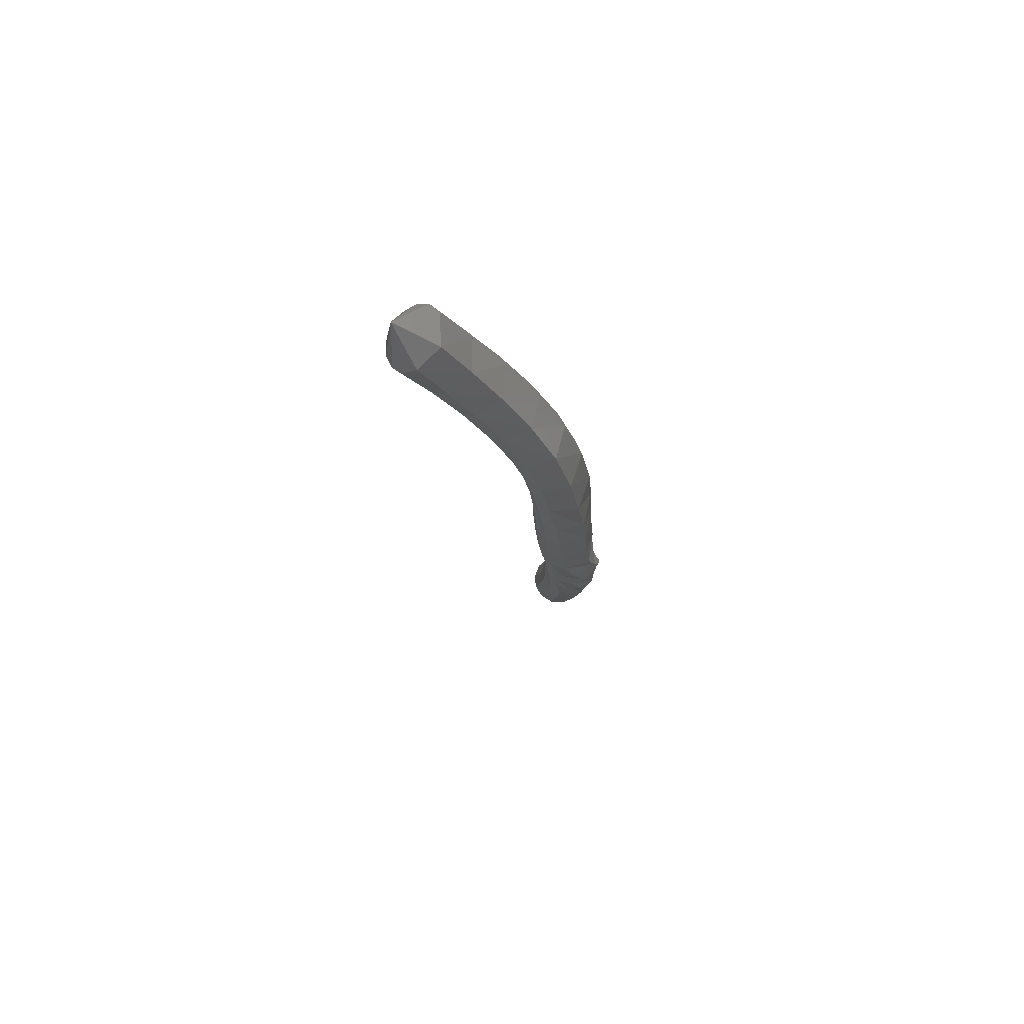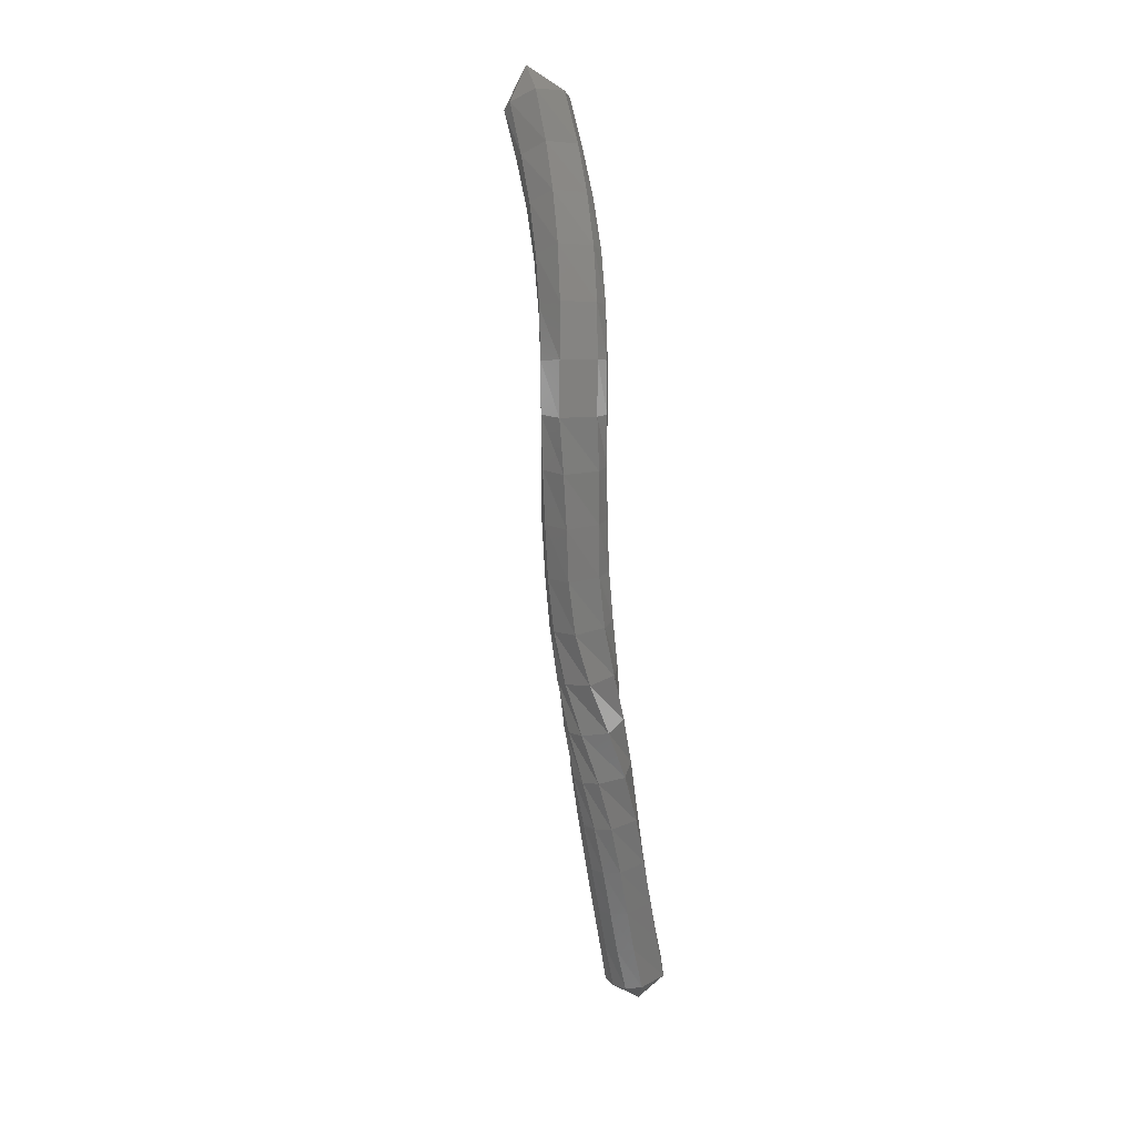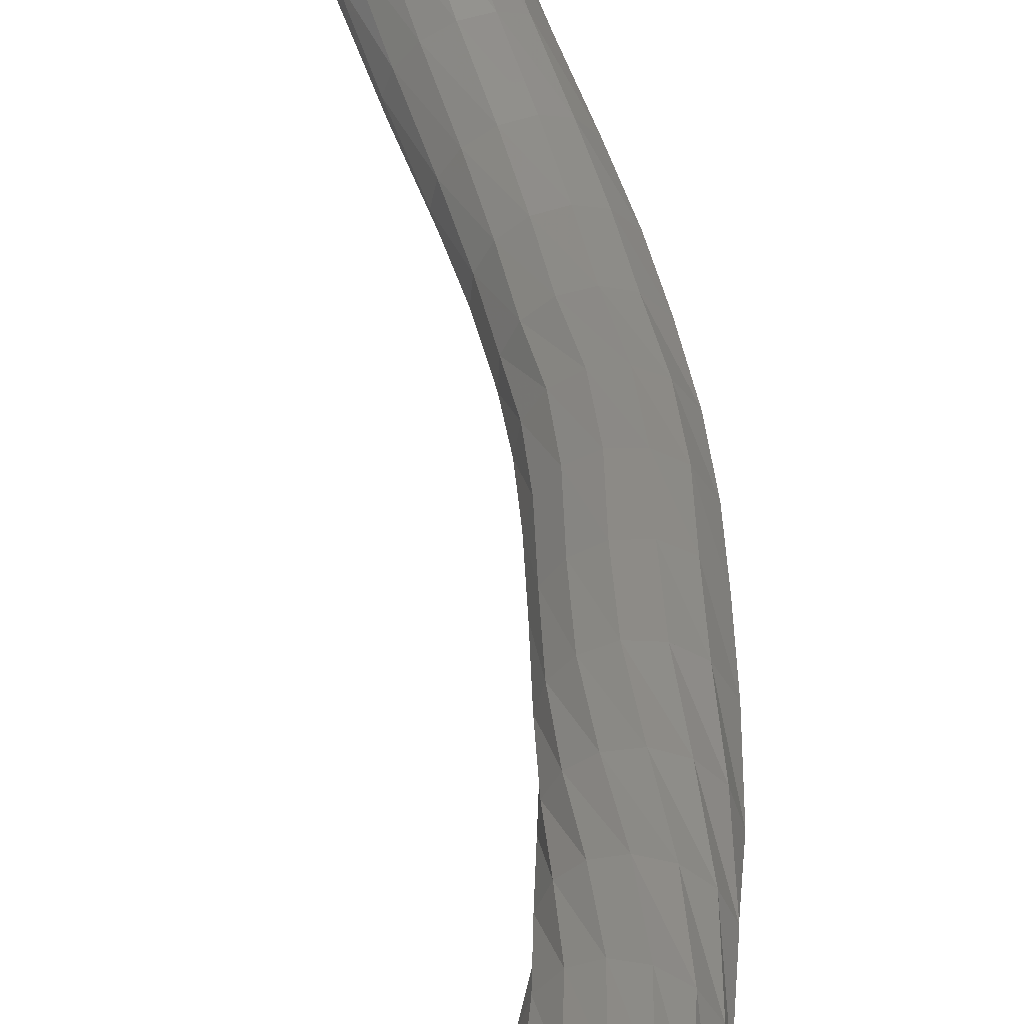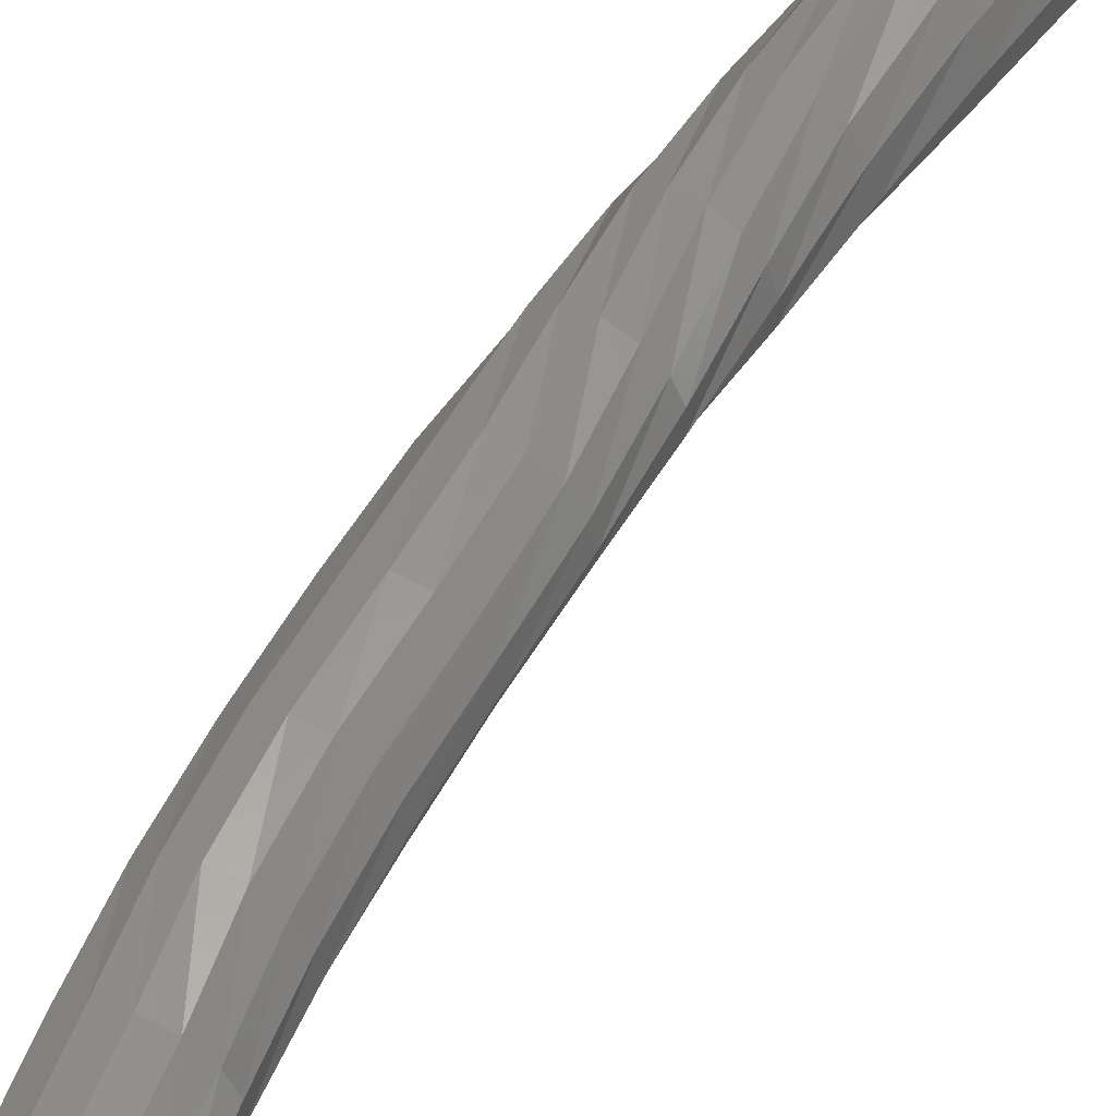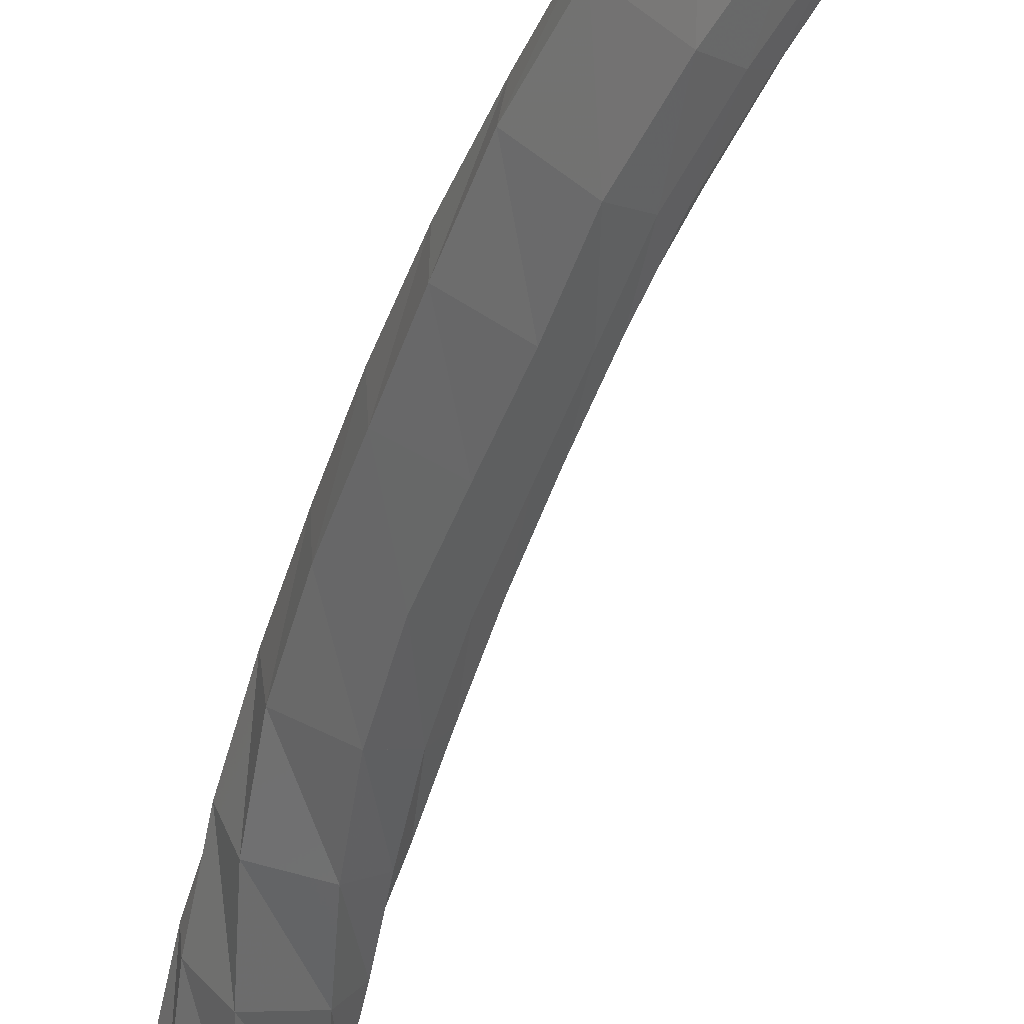
<metadata>
{"format":"stl","ext":"stl","renderer":"f3d","projection":"perspective","resolution":1024,"background":"white","views":[{"elev":72.6,"azim":77.5,"up":"+Y"},{"elev":19.8,"azim":134.6,"up":"+Y"},{"elev":28.6,"azim":-2.7,"up":"+Z"},{"elev":61.0,"azim":-151.5,"up":"+Z"},{"elev":-48.2,"azim":161.0,"up":"+Z"}]}
</metadata>
<code>
# stl→obj: 211 verts, 440 faces
v -59.52 15.22 258.1
v -59.54 15.97 257.5
v -59.91 16.06 257.9
v -59.33 16.87 257.5
v -59.71 16.96 257.9
v -59.14 17.72 257.5
v -59.52 17.8 257.9
v -58.94 18.65 257.5
v -59.33 18.72 257.9
v -58.72 19.6 257.5
v -59.14 19.67 257.9
v -58.44 20.55 257.5
v -58.92 20.62 257.8
v -58.12 21.5 257.6
v -58.66 21.56 257.8
v -57.85 22.44 257.8
v -58.4 22.5 257.8
v -57.69 23.39 258
v -58.23 23.44 257.8
v -57.64 24.35 258.2
v -58.17 24.38 257.9
v -57.63 25.32 258.2
v -58.2 25.33 258
v -57.64 26.29 258.3
v -58.23 26.29 258
v -57.67 27.26 258.4
v -58.24 27.24 258.1
v -57.82 28.23 258.6
v -58.4 28.18 258.2
v -58.07 29.16 258.8
v -58.67 29.09 258.5
v -58.39 30.05 259.2
v -59 29.96 258.9
v -58.71 30.87 259.6
v -59.33 30.78 259.4
v -58.98 31.63 260
v -59.63 31.53 259.9
v -59.17 32.46 260.5
v -59.78 32.38 260.4
v -59.61 32.78 261.2
v -59.94 16.07 258.2
v -59.72 16.96 258.3
v -59.53 17.8 258.3
v -59.35 18.72 258.3
v -59.18 19.67 258.2
v -59.03 20.62 258.2
v -58.87 21.56 258.1
v -58.71 22.5 258
v -58.58 23.44 258
v -58.52 24.38 258
v -58.54 25.33 258.1
v -58.54 26.27 258.1
v -58.54 27.21 258.1
v -58.69 28.12 258.3
v -58.95 28.99 258.6
v -59.27 29.83 259
v -59.59 30.63 259.5
v -59.87 31.38 260
v -60.03 32.24 260.5
v -59.8 16.03 258.5
v -59.56 16.93 258.5
v -59.37 17.77 258.5
v -59.19 18.69 258.5
v -59.04 19.64 258.5
v -58.94 20.59 258.4
v -58.88 21.54 258.3
v -58.82 22.47 258.2
v -58.75 23.42 258.2
v -58.71 24.37 258.3
v -58.71 25.32 258.3
v -58.7 26.26 258.3
v -58.72 27.18 258.3
v -58.86 28.05 258.4
v -59.1 28.89 258.7
v -59.4 29.7 259.1
v -59.7 30.49 259.6
v -59.97 31.24 260.2
v -60.14 32.1 260.7
v -59.58 15.98 258.7
v -59.35 16.88 258.7
v -59.16 17.72 258.7
v -58.98 18.65 258.7
v -58.84 19.61 258.6
v -58.77 20.56 258.6
v -58.78 21.5 258.6
v -58.8 22.45 258.5
v -58.79 23.39 258.5
v -58.77 24.35 258.5
v -58.76 25.31 258.6
v -58.76 26.25 258.5
v -58.81 27.15 258.5
v -58.95 27.99 258.6
v -59.16 28.79 258.9
v -59.43 29.58 259.3
v -59.71 30.36 259.8
v -59.96 31.1 260.4
v -60.12 31.95 260.9
v -59.33 15.92 258.7
v -59.12 16.82 258.7
v -58.94 17.67 258.7
v -58.75 18.6 258.7
v -58.62 19.56 258.7
v -58.56 20.52 258.7
v -58.61 21.47 258.7
v -58.68 22.41 258.7
v -58.72 23.37 258.7
v -58.71 24.34 258.7
v -58.7 25.3 258.8
v -58.72 26.24 258.8
v -58.8 27.12 258.8
v -58.93 27.94 258.9
v -59.12 28.72 259.2
v -59.36 29.49 259.6
v -59.62 30.26 260.1
v -59.84 31 260.6
v -59.99 31.84 261.1
v -59.08 15.86 258.6
v -58.9 16.77 258.6
v -58.71 17.62 258.6
v -58.53 18.56 258.6
v -58.38 19.52 258.6
v -58.33 20.48 258.7
v -58.38 21.43 258.8
v -58.49 22.38 258.8
v -58.56 23.34 258.9
v -58.56 24.32 258.9
v -58.53 25.29 259
v -58.57 26.23 259
v -58.68 27.11 259
v -58.8 27.92 259.1
v -58.97 28.69 259.4
v -59.2 29.44 259.8
v -59.44 30.21 260.2
v -59.63 30.95 260.8
v -59.75 31.78 261.3
v -58.89 15.82 258.4
v -58.72 16.73 258.4
v -58.53 17.58 258.4
v -58.35 18.52 258.4
v -58.19 19.49 258.4
v -58.1 20.45 258.6
v -58.13 21.41 258.7
v -58.24 22.36 258.8
v -58.32 23.32 259
v -58.32 24.3 259
v -58.3 25.29 259.1
v -58.34 26.23 259.1
v -58.47 27.12 259.1
v -58.58 27.93 259.3
v -58.75 28.7 259.5
v -58.96 29.46 259.9
v -59.19 30.23 260.3
v -59.38 30.97 260.8
v -59.47 31.81 261.3
v -58.81 15.8 258.1
v -58.63 16.71 258.1
v -58.45 17.57 258.1
v -58.26 18.51 258.2
v -58.08 19.47 258.2
v -57.96 20.44 258.3
v -57.93 21.39 258.6
v -57.99 22.34 258.8
v -58.06 23.31 258.9
v -58.06 24.3 259
v -58.03 25.28 259.1
v -58.08 26.24 259.1
v -58.21 27.14 259.2
v -58.33 27.97 259.3
v -58.49 28.76 259.6
v -58.71 29.54 259.9
v -58.95 30.32 260.4
v -59.13 31.06 260.8
v -59.21 31.91 261.3
v -58.87 15.81 257.8
v -58.67 16.72 257.9
v -58.48 17.57 257.9
v -58.29 18.51 257.9
v -58.09 19.48 257.9
v -57.92 20.44 258.1
v -57.81 21.4 258.3
v -57.8 22.35 258.6
v -57.82 23.31 258.8
v -57.82 24.3 258.9
v -57.79 25.29 259
v -57.84 26.25 259
v -57.97 27.17 259.1
v -58.09 28.03 259.3
v -58.26 28.85 259.5
v -58.5 29.66 259.8
v -58.74 30.45 260.3
v -58.94 31.19 260.7
v -59.04 32.05 261.1
v -59.07 15.86 257.6
v -58.86 16.76 257.6
v -58.67 17.61 257.6
v -58.47 18.55 257.6
v -58.26 19.51 257.7
v -58.03 20.47 257.8
v -57.82 21.43 258
v -57.7 22.38 258.3
v -57.66 23.34 258.5
v -57.63 24.31 258.7
v -57.62 25.3 258.7
v -57.66 26.27 258.8
v -57.76 27.2 258.9
v -57.89 28.11 259.1
v -58.09 28.97 259.3
v -58.35 29.81 259.7
v -58.62 30.61 260.1
v -58.83 31.36 260.5
v -58.97 32.22 260.9
f 1 1 2
f 2 1 3
f 2 3 4
f 4 3 5
f 4 5 6
f 6 5 7
f 6 7 8
f 8 7 9
f 8 9 10
f 10 9 11
f 10 11 12
f 12 11 13
f 12 13 14
f 14 13 15
f 14 15 16
f 16 15 17
f 16 17 18
f 18 17 19
f 18 19 20
f 20 19 21
f 20 21 22
f 22 21 23
f 22 23 24
f 24 23 25
f 24 25 26
f 26 25 27
f 26 27 28
f 28 27 29
f 28 29 30
f 30 29 31
f 30 31 32
f 32 31 33
f 32 33 34
f 34 33 35
f 34 35 36
f 36 35 37
f 36 37 38
f 38 37 39
f 38 39 40
f 40 39 40
f 1 1 3
f 3 1 41
f 3 41 5
f 5 41 42
f 5 42 7
f 7 42 43
f 7 43 9
f 9 43 44
f 9 44 11
f 11 44 45
f 11 45 13
f 13 45 46
f 13 46 15
f 15 46 47
f 15 47 17
f 17 47 48
f 17 48 19
f 19 48 49
f 19 49 21
f 21 49 50
f 21 50 23
f 23 50 51
f 23 51 25
f 25 51 52
f 25 52 27
f 27 52 53
f 27 53 29
f 29 53 54
f 29 54 31
f 31 54 55
f 31 55 33
f 33 55 56
f 33 56 35
f 35 56 57
f 35 57 37
f 37 57 58
f 37 58 39
f 39 58 59
f 39 59 40
f 40 59 40
f 1 1 41
f 41 1 60
f 41 60 42
f 42 60 61
f 42 61 43
f 43 61 62
f 43 62 44
f 44 62 63
f 44 63 45
f 45 63 64
f 45 64 46
f 46 64 65
f 46 65 47
f 47 65 66
f 47 66 48
f 48 66 67
f 48 67 49
f 49 67 68
f 49 68 50
f 50 68 69
f 50 69 51
f 51 69 70
f 51 70 52
f 52 70 71
f 52 71 53
f 53 71 72
f 53 72 54
f 54 72 73
f 54 73 55
f 55 73 74
f 55 74 56
f 56 74 75
f 56 75 57
f 57 75 76
f 57 76 58
f 58 76 77
f 58 77 59
f 59 77 78
f 59 78 40
f 40 78 40
f 1 1 60
f 60 1 79
f 60 79 61
f 61 79 80
f 61 80 62
f 62 80 81
f 62 81 63
f 63 81 82
f 63 82 64
f 64 82 83
f 64 83 65
f 65 83 84
f 65 84 66
f 66 84 85
f 66 85 67
f 67 85 86
f 67 86 68
f 68 86 87
f 68 87 69
f 69 87 88
f 69 88 70
f 70 88 89
f 70 89 71
f 71 89 90
f 71 90 72
f 72 90 91
f 72 91 73
f 73 91 92
f 73 92 74
f 74 92 93
f 74 93 75
f 75 93 94
f 75 94 76
f 76 94 95
f 76 95 77
f 77 95 96
f 77 96 78
f 78 96 97
f 78 97 40
f 40 97 40
f 1 1 79
f 79 1 98
f 79 98 80
f 80 98 99
f 80 99 81
f 81 99 100
f 81 100 82
f 82 100 101
f 82 101 83
f 83 101 102
f 83 102 84
f 84 102 103
f 84 103 85
f 85 103 104
f 85 104 86
f 86 104 105
f 86 105 87
f 87 105 106
f 87 106 88
f 88 106 107
f 88 107 89
f 89 107 108
f 89 108 90
f 90 108 109
f 90 109 91
f 91 109 110
f 91 110 92
f 92 110 111
f 92 111 93
f 93 111 112
f 93 112 94
f 94 112 113
f 94 113 95
f 95 113 114
f 95 114 96
f 96 114 115
f 96 115 97
f 97 115 116
f 97 116 40
f 40 116 40
f 1 1 98
f 98 1 117
f 98 117 99
f 99 117 118
f 99 118 100
f 100 118 119
f 100 119 101
f 101 119 120
f 101 120 102
f 102 120 121
f 102 121 103
f 103 121 122
f 103 122 104
f 104 122 123
f 104 123 105
f 105 123 124
f 105 124 106
f 106 124 125
f 106 125 107
f 107 125 126
f 107 126 108
f 108 126 127
f 108 127 109
f 109 127 128
f 109 128 110
f 110 128 129
f 110 129 111
f 111 129 130
f 111 130 112
f 112 130 131
f 112 131 113
f 113 131 132
f 113 132 114
f 114 132 133
f 114 133 115
f 115 133 134
f 115 134 116
f 116 134 135
f 116 135 40
f 40 135 40
f 1 1 117
f 117 1 136
f 117 136 118
f 118 136 137
f 118 137 119
f 119 137 138
f 119 138 120
f 120 138 139
f 120 139 121
f 121 139 140
f 121 140 122
f 122 140 141
f 122 141 123
f 123 141 142
f 123 142 124
f 124 142 143
f 124 143 125
f 125 143 144
f 125 144 126
f 126 144 145
f 126 145 127
f 127 145 146
f 127 146 128
f 128 146 147
f 128 147 129
f 129 147 148
f 129 148 130
f 130 148 149
f 130 149 131
f 131 149 150
f 131 150 132
f 132 150 151
f 132 151 133
f 133 151 152
f 133 152 134
f 134 152 153
f 134 153 135
f 135 153 154
f 135 154 40
f 40 154 40
f 1 1 136
f 136 1 155
f 136 155 137
f 137 155 156
f 137 156 138
f 138 156 157
f 138 157 139
f 139 157 158
f 139 158 140
f 140 158 159
f 140 159 141
f 141 159 160
f 141 160 142
f 142 160 161
f 142 161 143
f 143 161 162
f 143 162 144
f 144 162 163
f 144 163 145
f 145 163 164
f 145 164 146
f 146 164 165
f 146 165 147
f 147 165 166
f 147 166 148
f 148 166 167
f 148 167 149
f 149 167 168
f 149 168 150
f 150 168 169
f 150 169 151
f 151 169 170
f 151 170 152
f 152 170 171
f 152 171 153
f 153 171 172
f 153 172 154
f 154 172 173
f 154 173 40
f 40 173 40
f 1 1 155
f 155 1 174
f 155 174 156
f 156 174 175
f 156 175 157
f 157 175 176
f 157 176 158
f 158 176 177
f 158 177 159
f 159 177 178
f 159 178 160
f 160 178 179
f 160 179 161
f 161 179 180
f 161 180 162
f 162 180 181
f 162 181 163
f 163 181 182
f 163 182 164
f 164 182 183
f 164 183 165
f 165 183 184
f 165 184 166
f 166 184 185
f 166 185 167
f 167 185 186
f 167 186 168
f 168 186 187
f 168 187 169
f 169 187 188
f 169 188 170
f 170 188 189
f 170 189 171
f 171 189 190
f 171 190 172
f 172 190 191
f 172 191 173
f 173 191 192
f 173 192 40
f 40 192 40
f 1 1 174
f 174 1 193
f 174 193 175
f 175 193 194
f 175 194 176
f 176 194 195
f 176 195 177
f 177 195 196
f 177 196 178
f 178 196 197
f 178 197 179
f 179 197 198
f 179 198 180
f 180 198 199
f 180 199 181
f 181 199 200
f 181 200 182
f 182 200 201
f 182 201 183
f 183 201 202
f 183 202 184
f 184 202 203
f 184 203 185
f 185 203 204
f 185 204 186
f 186 204 205
f 186 205 187
f 187 205 206
f 187 206 188
f 188 206 207
f 188 207 189
f 189 207 208
f 189 208 190
f 190 208 209
f 190 209 191
f 191 209 210
f 191 210 192
f 192 210 211
f 192 211 40
f 40 211 40
f 1 1 193
f 193 1 2
f 193 2 194
f 194 2 4
f 194 4 195
f 195 4 6
f 195 6 196
f 196 6 8
f 196 8 197
f 197 8 10
f 197 10 198
f 198 10 12
f 198 12 199
f 199 12 14
f 199 14 200
f 200 14 16
f 200 16 201
f 201 16 18
f 201 18 202
f 202 18 20
f 202 20 203
f 203 20 22
f 203 22 204
f 204 22 24
f 204 24 205
f 205 24 26
f 205 26 206
f 206 26 28
f 206 28 207
f 207 28 30
f 207 30 208
f 208 30 32
f 208 32 209
f 209 32 34
f 209 34 210
f 210 34 36
f 210 36 211
f 211 36 38
f 211 38 40
f 40 38 40

</code>
